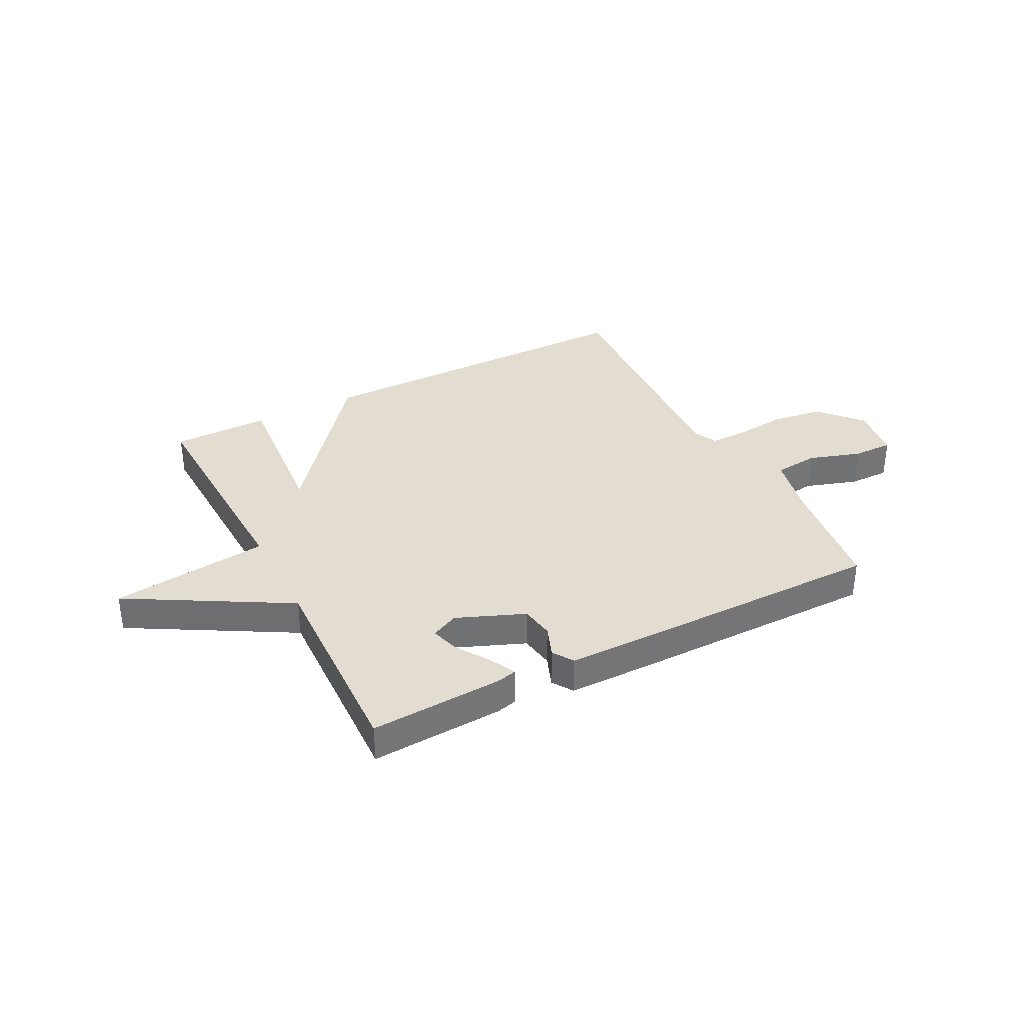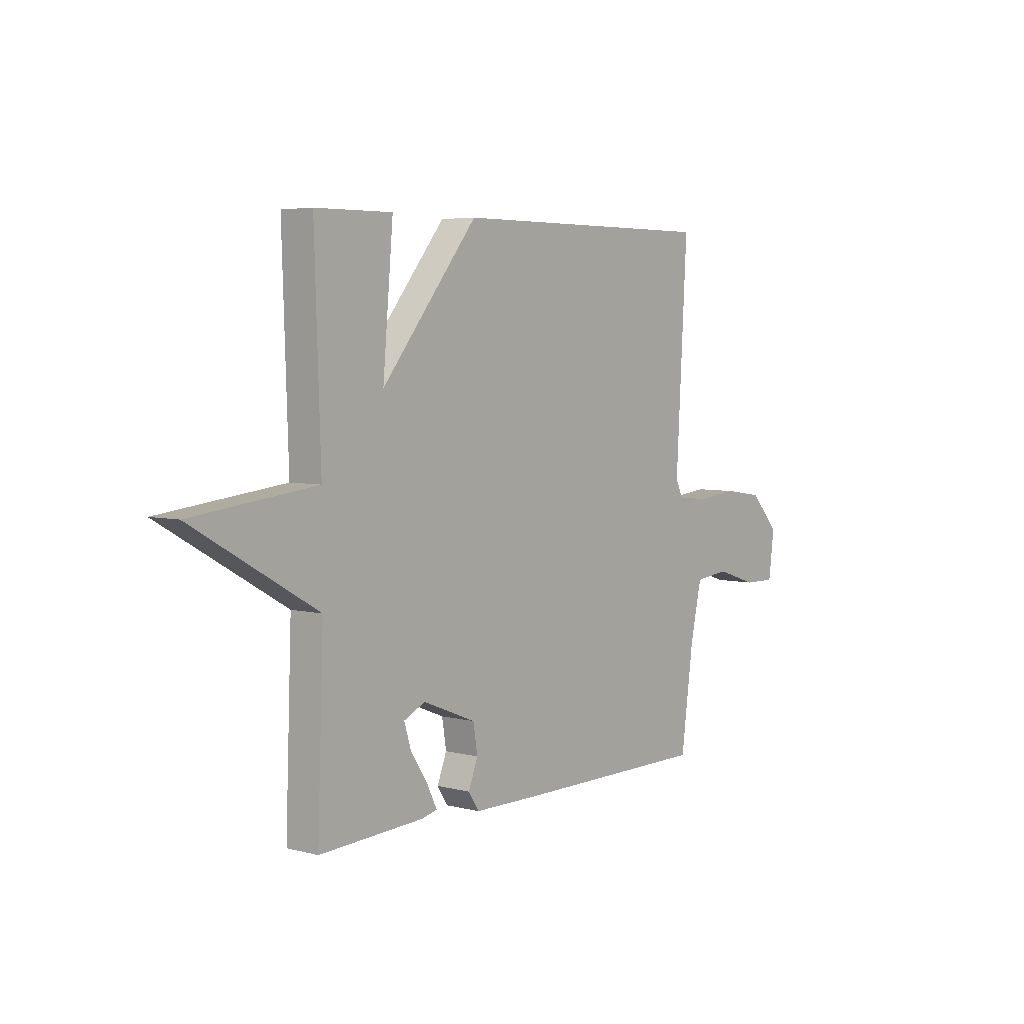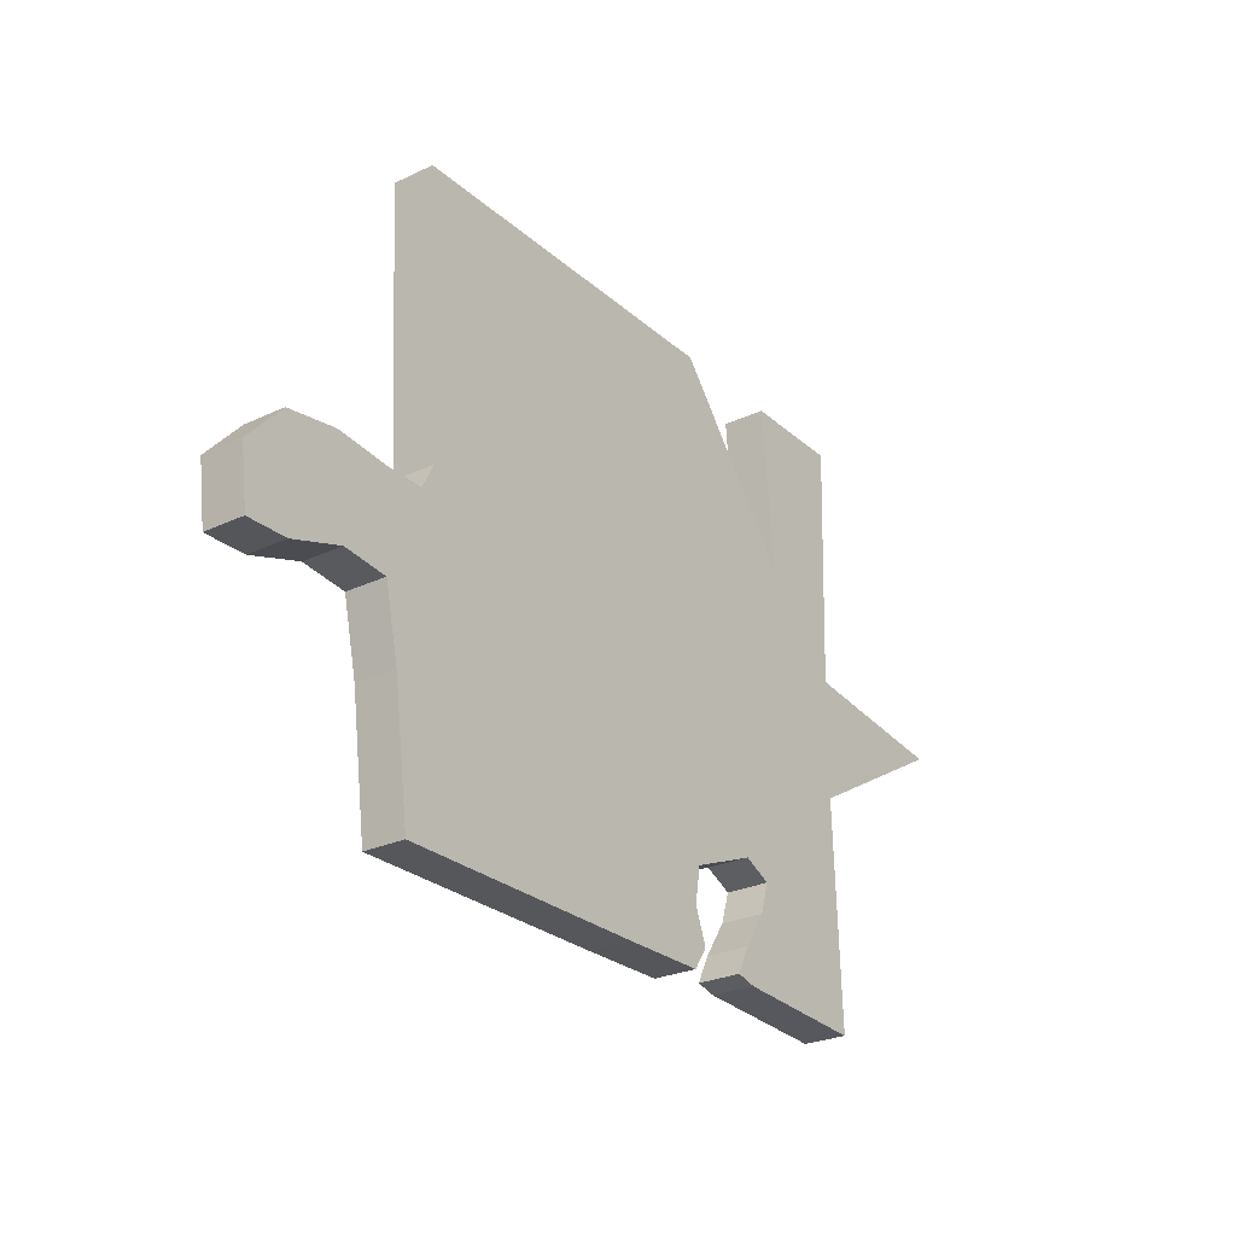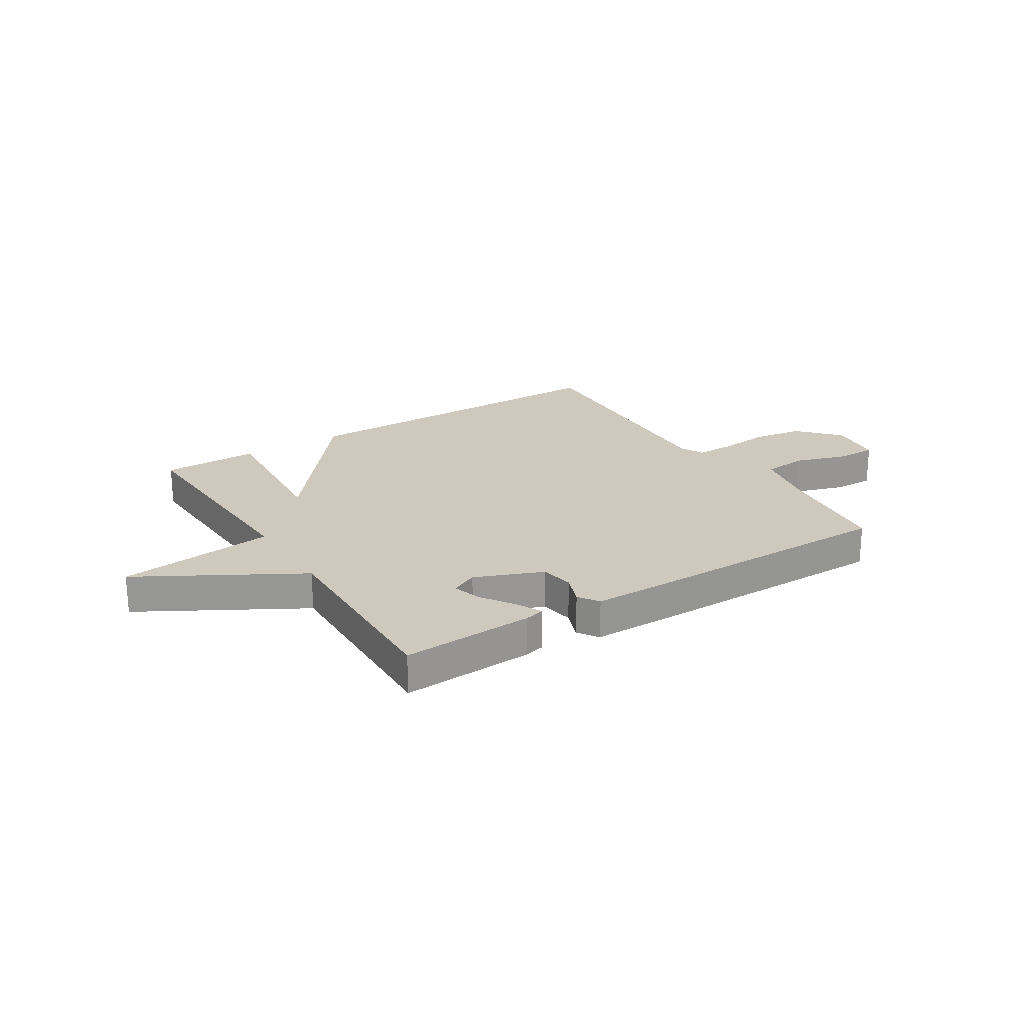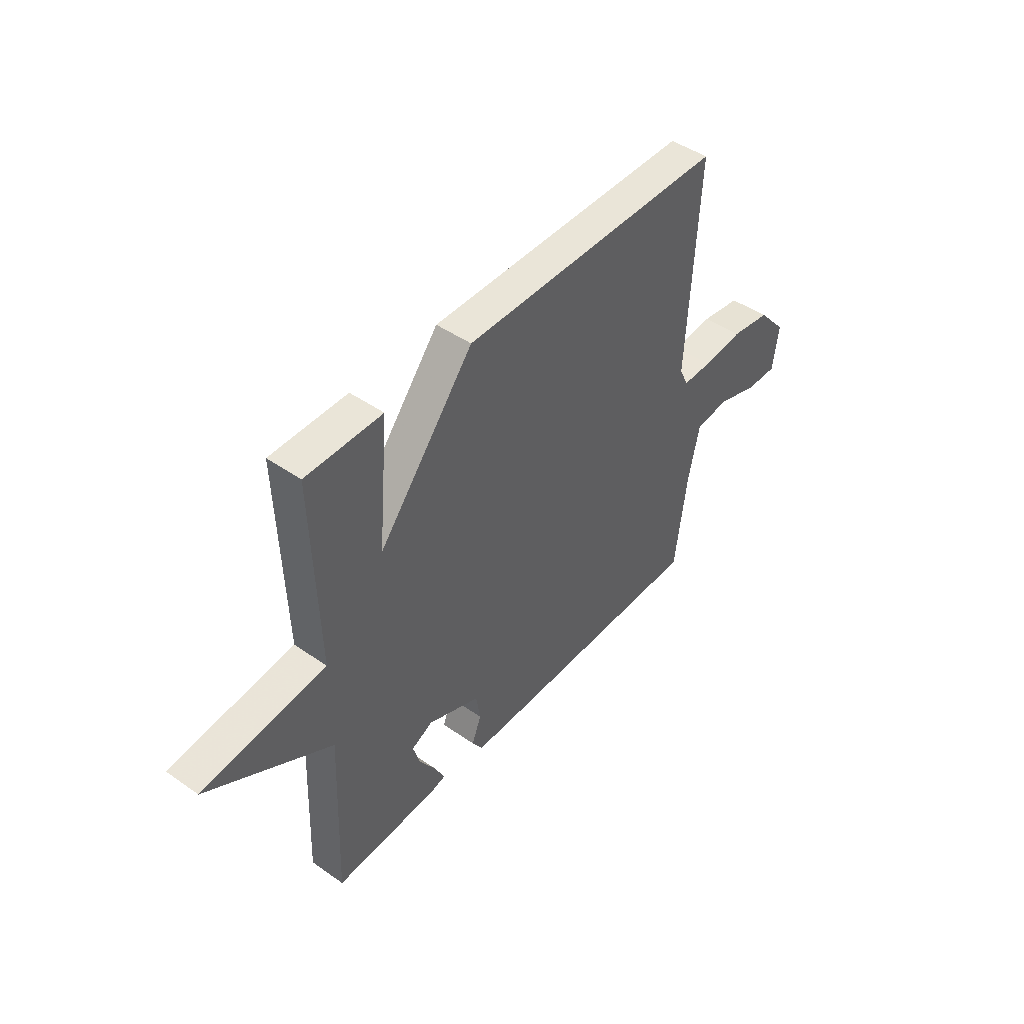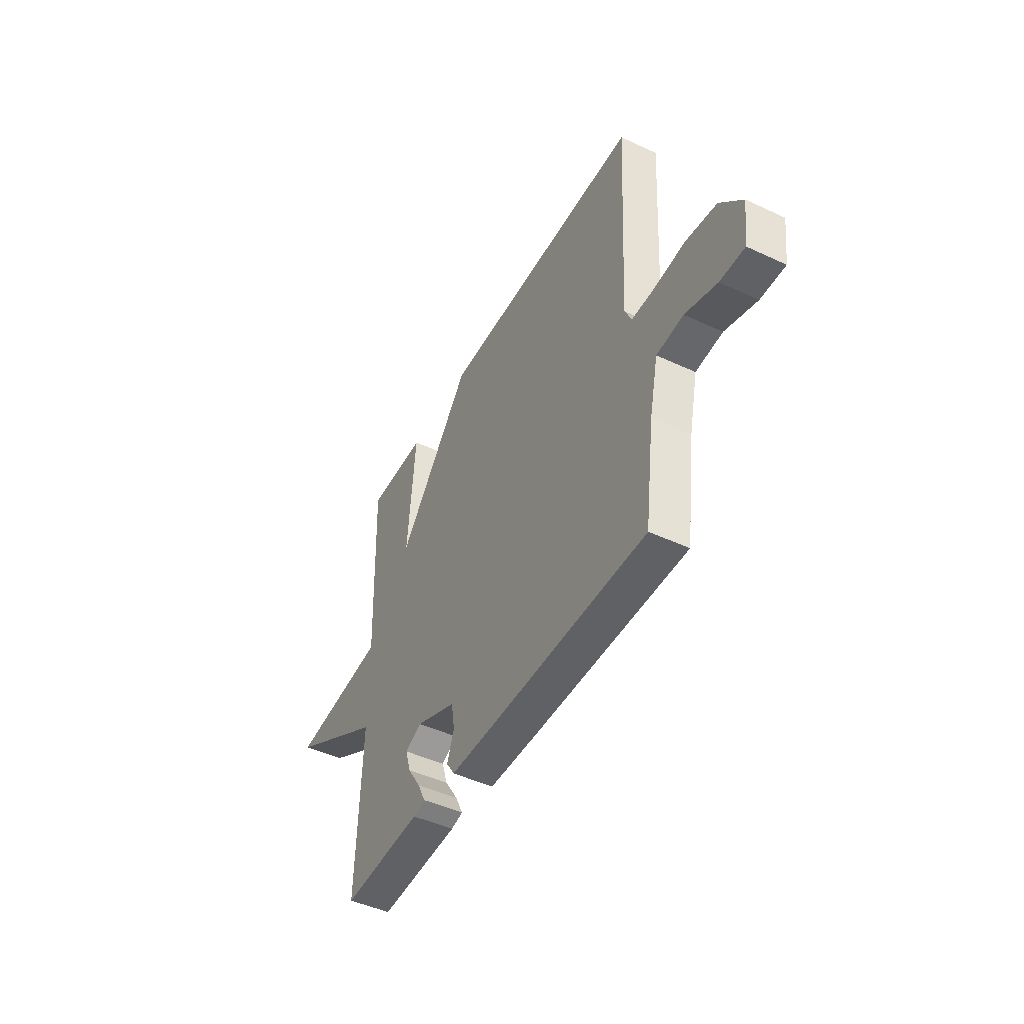
<metadata>
{"format":"obj","ext":"obj","renderer":"f3d","projection":"perspective","resolution":1024,"background":"white","views":[{"elev":35.3,"azim":152.7,"up":"+Y"},{"elev":4.9,"azim":129.1,"up":"+Z"},{"elev":-26.4,"azim":-53.4,"up":"+Z"},{"elev":22.5,"azim":147.6,"up":"+Y"},{"elev":45.4,"azim":128.9,"up":"+Z"},{"elev":-46.3,"azim":-118.0,"up":"+Z"}]}
</metadata>
<code>
v -0.5 0.07 -0.5
v -0.529 0.07 -0.283
v -0.555 0.07 -0.165
v -0.636 0.07 -0.156
v -0.732 0.07 -0.187
v -0.806 0.07 -0.188
v -0.819 0.07 -0.088
v -0.752 0.07 -0.013
v -0.659 0.07 0.001
v -0.564 0.07 -0.009
v -0.495 0.07 -0.01
v -0.474 0.07 0.034
v -0.5 0.07 0.5
v 0.121 0.07 0.501
v 0.345 0.07 0.223
v 0.321 0.07 0.501
v 0.5 0.07 0.5
v 0.486 0.07 0.078
v 0.776 0.07 0.044
v 0.486 0.07 -0.122
v 0.5 0.07 -0.5
v 0.256 0.07 -0.487
v 0.22 0.07 -0.478
v 0.243 0.07 -0.431
v 0.283 0.07 -0.37
v 0.299 0.07 -0.317
v 0.249 0.07 -0.293
v 0.125 0.07 -0.343
v 0.115 0.07 -0.405
v 0.137 0.07 -0.462
v 0.112 0.07 -0.5
v -0.042 0.07 -0.501
v -0.5 0 -0.5
v -0.529 0 -0.283
v -0.555 0 -0.165
v -0.636 0 -0.156
v -0.732 0 -0.187
v -0.806 0 -0.188
v -0.819 0 -0.088
v -0.752 0 -0.013
v -0.659 0 0.001
v -0.564 0 -0.009
v -0.495 0 -0.01
v -0.474 0 0.034
v -0.5 0 0.5
v 0.121 0 0.501
v 0.345 0 0.223
v 0.321 0 0.501
v 0.5 0 0.5
v 0.486 0 0.078
v 0.776 0 0.044
v 0.486 0 -0.122
v 0.5 0 -0.5
v 0.256 0 -0.487
v 0.22 0 -0.478
v 0.243 0 -0.431
v 0.283 0 -0.37
v 0.299 0 -0.317
v 0.249 0 -0.293
v 0.125 0 -0.343
v 0.115 0 -0.405
v 0.137 0 -0.462
v 0.112 0 -0.5
v -0.042 0 -0.501
f 32 1 2
f 31 32 2
f 30 31 2
f 29 30 2
f 28 29 2 3
f 27 28 3
f 23 24 25
f 22 23 25
f 21 22 25
f 20 21 25
f 20 25 26
f 18 19 20
f 18 20 26 27
f 15 16 17 18
f 12 13 14 15
f 18 27 3
f 15 18 3
f 12 15 3
f 11 12 3
f 8 9 10
f 7 8 10
f 6 7 10
f 5 6 10
f 4 5 10
f 3 4 10 11
f 34 33 64
f 34 64 63
f 34 63 62
f 34 62 61
f 35 34 61 60
f 35 60 59
f 57 56 55
f 57 55 54
f 57 54 53
f 57 53 52
f 58 57 52
f 52 51 50
f 59 58 52 50
f 50 49 48 47
f 47 46 45 44
f 35 59 50
f 35 50 47
f 35 47 44
f 35 44 43
f 42 41 40
f 42 40 39
f 42 39 38
f 42 38 37
f 42 37 36
f 43 42 36 35
f 1 33 34 2
f 2 34 35 3
f 3 35 36 4
f 4 36 37 5
f 5 37 38 6
f 6 38 39 7
f 7 39 40 8
f 8 40 41 9
f 9 41 42 10
f 10 42 43 11
f 11 43 44 12
f 12 44 45 13
f 13 45 46 14
f 14 46 47 15
f 15 47 48 16
f 16 48 49 17
f 17 49 50 18
f 18 50 51 19
f 19 51 52 20
f 20 52 53 21
f 21 53 54 22
f 22 54 55 23
f 23 55 56 24
f 24 56 57 25
f 25 57 58 26
f 26 58 59 27
f 27 59 60 28
f 28 60 61 29
f 29 61 62 30
f 30 62 63 31
f 31 63 64 32
f 32 64 33 1

</code>
